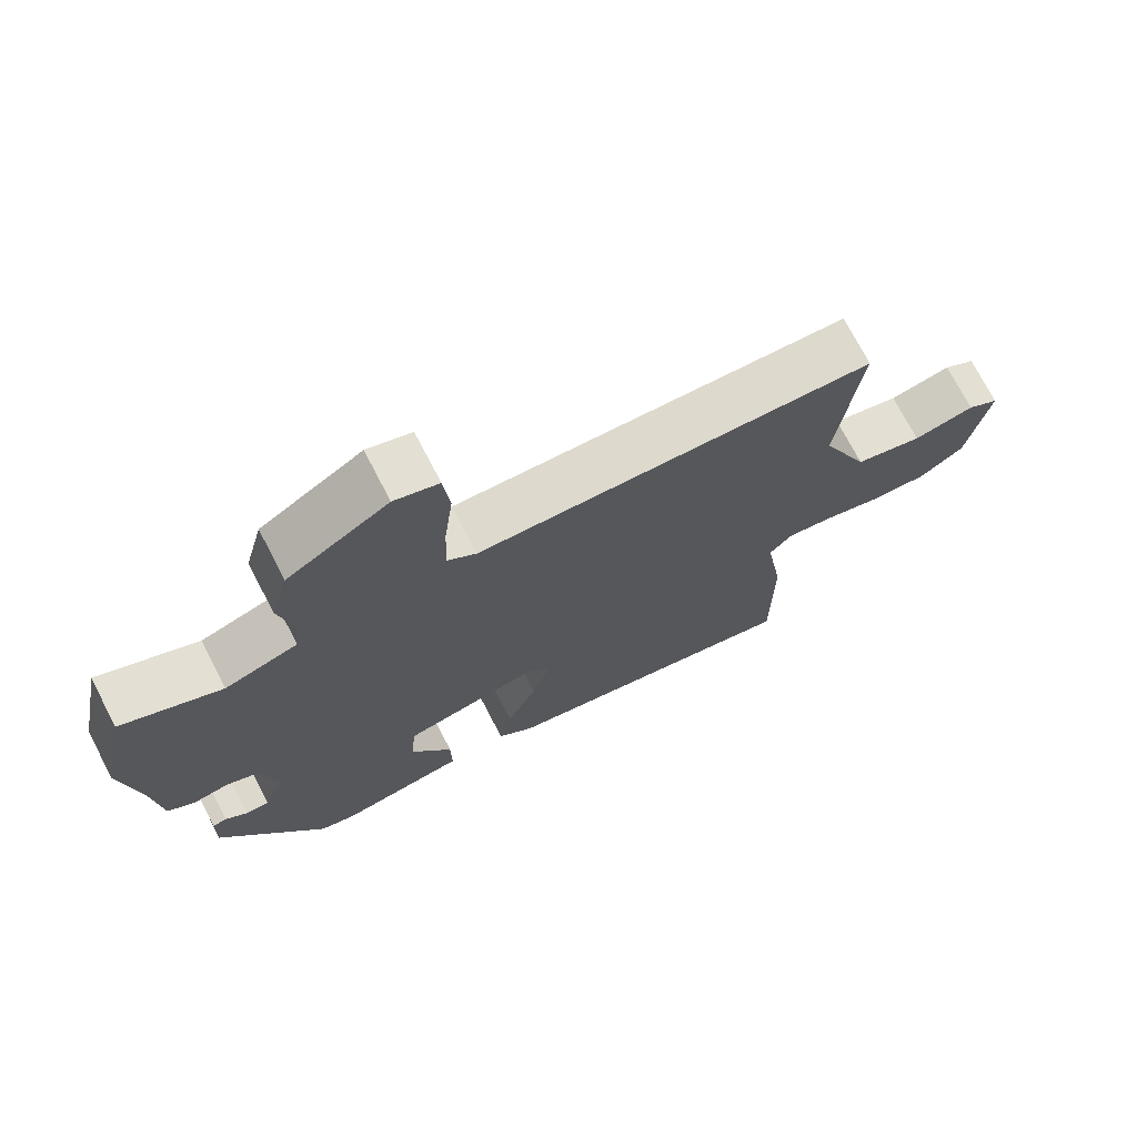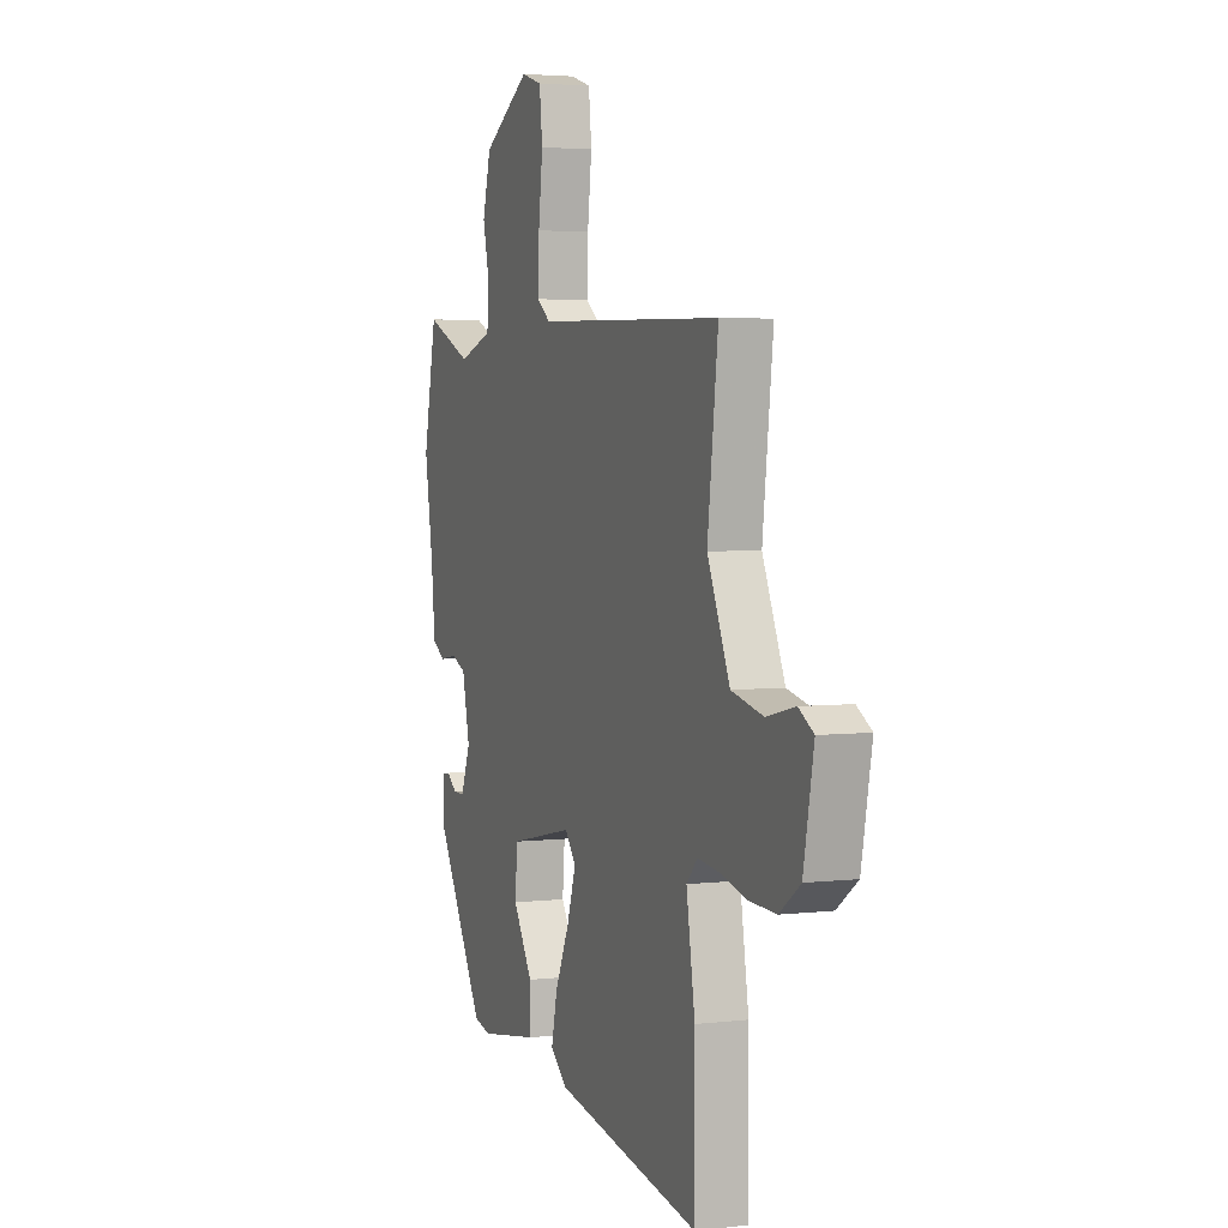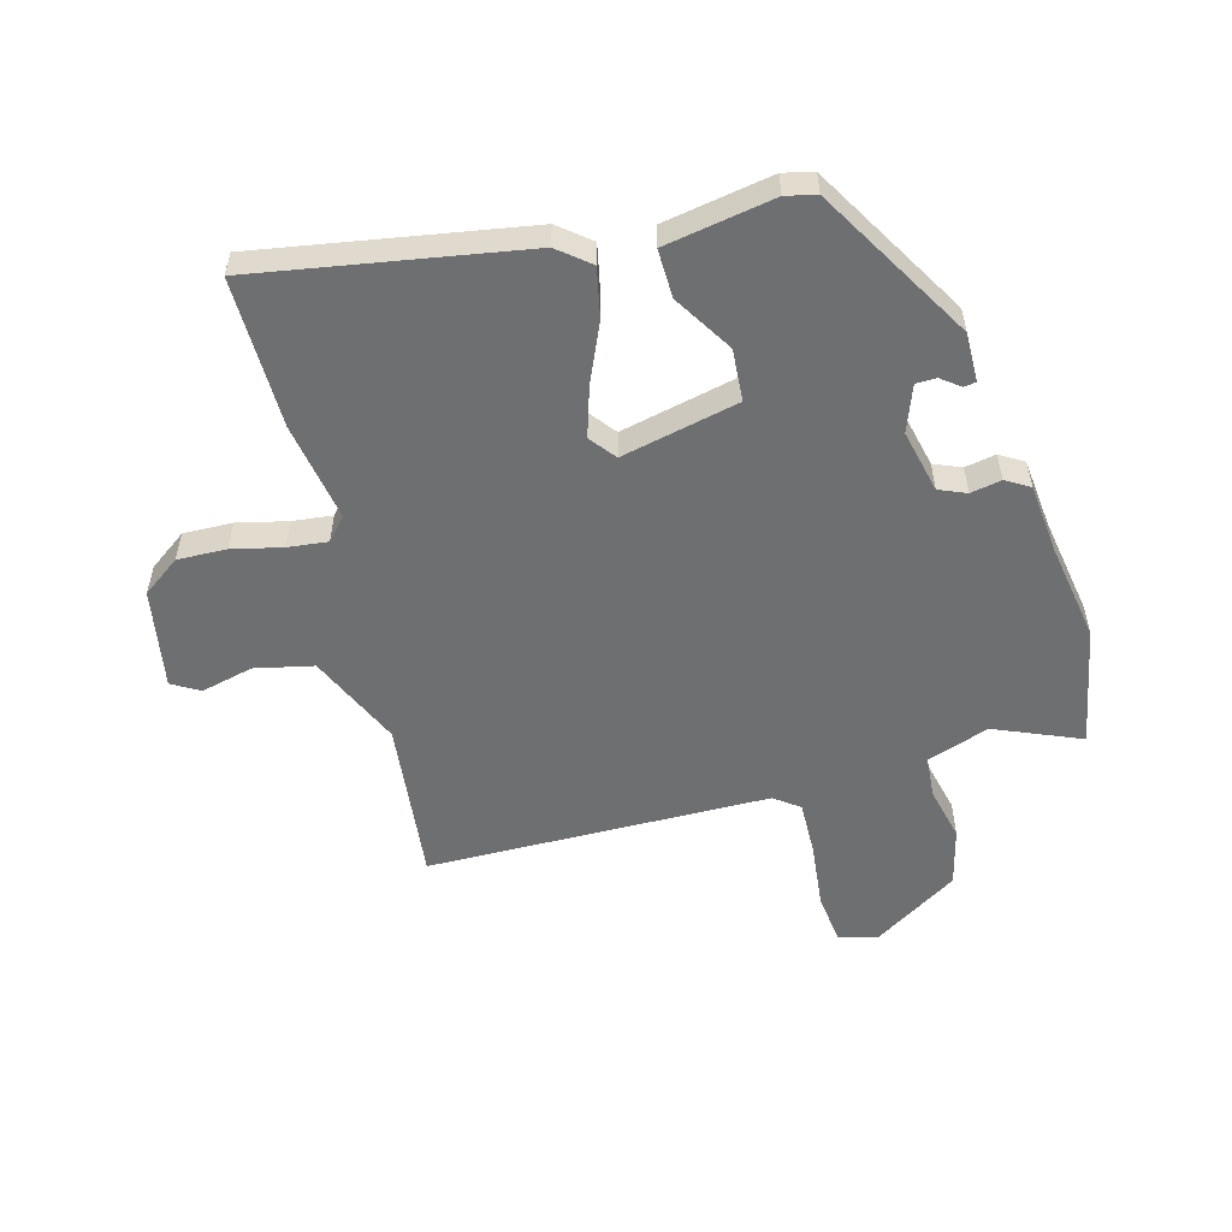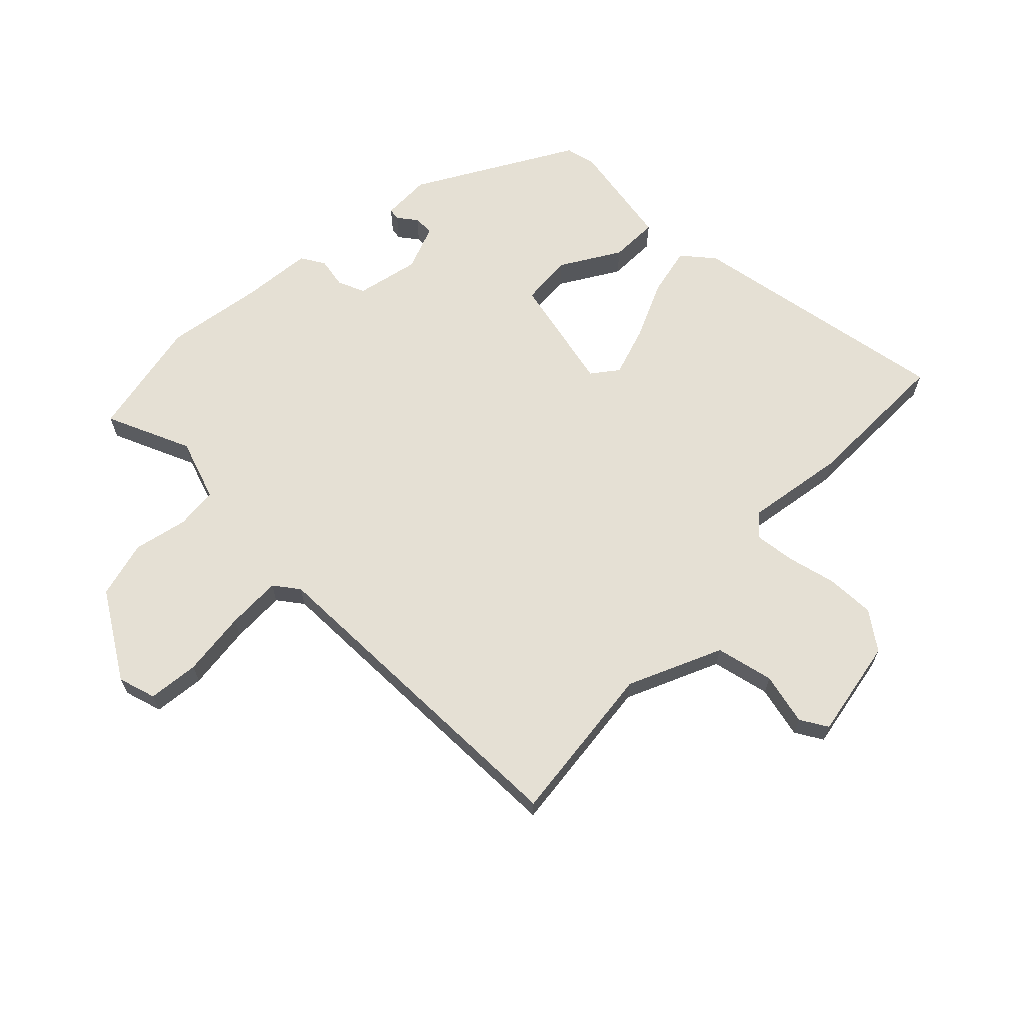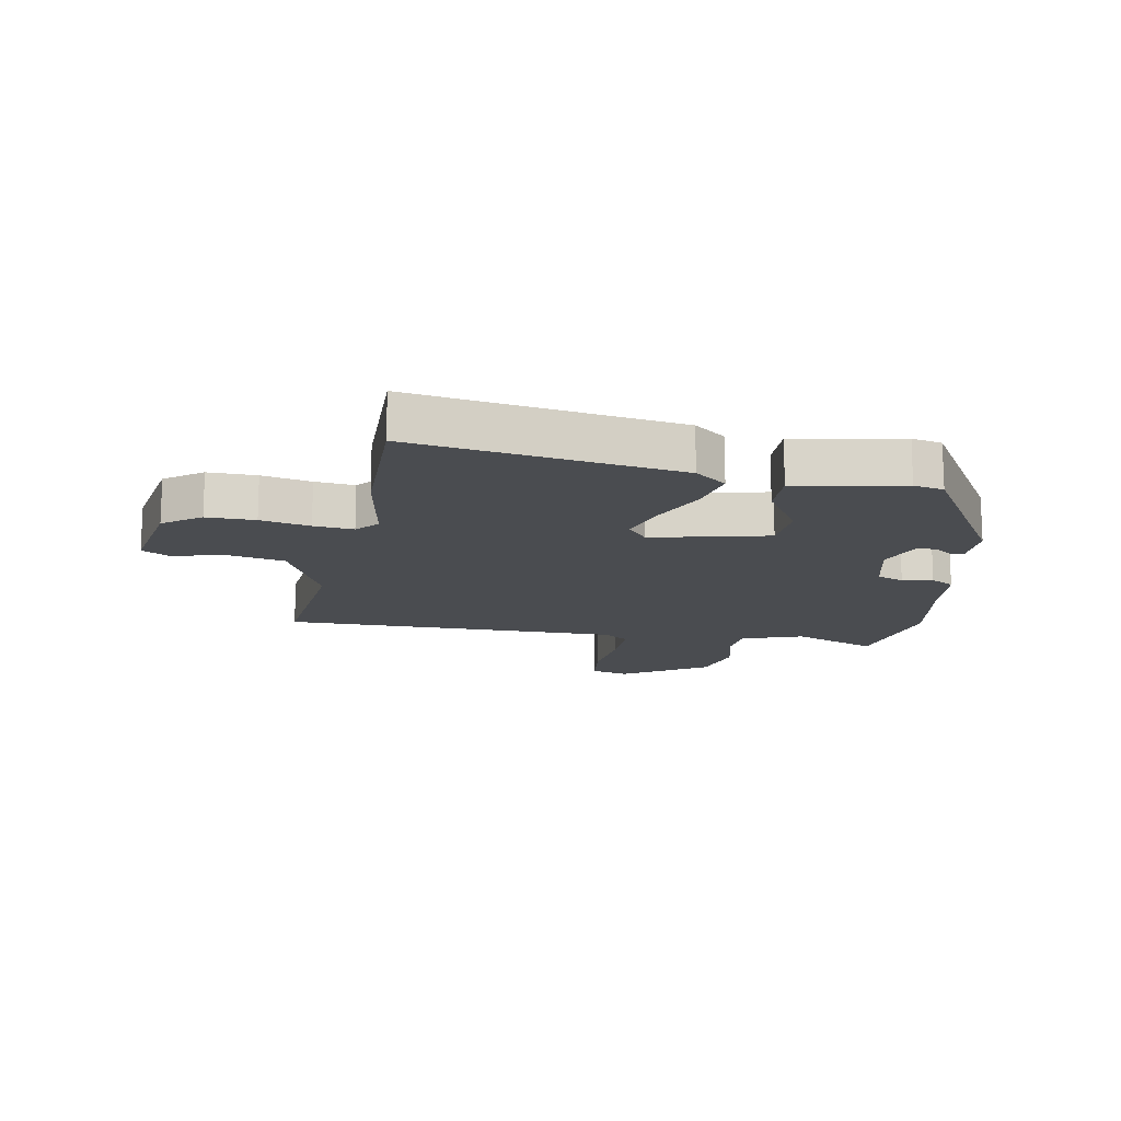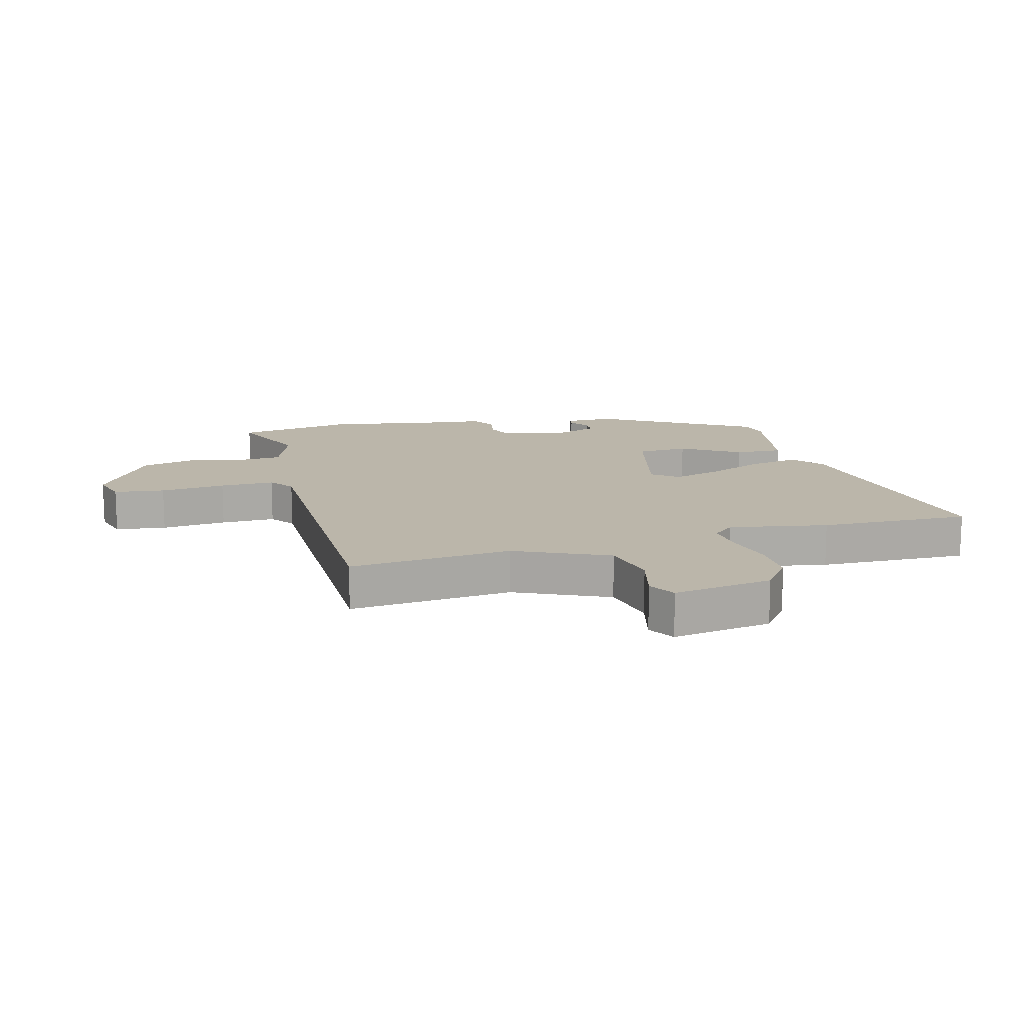
<metadata>
{"format":"obj","ext":"obj","renderer":"f3d","projection":"perspective","resolution":1024,"background":"white","views":[{"elev":72.7,"azim":-27.4,"up":"+Z"},{"elev":3.9,"azim":68.6,"up":"+Z"},{"elev":-54.5,"azim":-164.3,"up":"+Y"},{"elev":65.7,"azim":44.9,"up":"+Y"},{"elev":-14.7,"azim":170.7,"up":"+Y"},{"elev":14.1,"azim":76.2,"up":"+Y"}]}
</metadata>
<code>
v 0.566 0.07 0.495
v 0.534 0.07 0.225
v 0.602 0.07 0.069
v 0.698 0.07 0.047
v 0.785 0.07 0.067
v 0.83 0.07 0.04
v 0.799 0.07 -0.125
v 0.736 0.07 -0.17
v 0.655 0.07 -0.167
v 0.573 0.07 -0.147
v 0.507 0.07 -0.139
v 0.474 0.07 -0.175
v 0.5 0.07 -0.339
v 0.5 0.07 -0.589
v 0.06 0.07 -0.51
v 0.008 0.07 -0.467
v 0.026 0.07 -0.385
v 0.069 0.07 -0.29
v 0.096 0.07 -0.207
v 0.063 0.07 -0.164
v -0.131 0.07 -0.206
v -0.138 0.07 -0.292
v -0.079 0.07 -0.39
v -0.078 0.07 -0.47
v -0.258 0.07 -0.5
v -0.308 0.07 -0.488
v -0.456 0.07 -0.229
v -0.454 0.07 -0.148
v -0.434 0.07 -0.145
v -0.403 0.07 -0.169
v -0.369 0.07 -0.169
v -0.34 0.07 -0.093
v -0.363 0.07 0.012
v -0.408 0.07 0.031
v -0.459 0.07 0.022
v -0.498 0.07 0.046
v -0.509 0.07 0.162
v -0.535 0.07 0.325
v -0.495 0.07 0.524
v -0.354 0.07 0.463
v -0.251 0.07 0.498
v -0.245 0.07 0.568
v -0.265 0.07 0.657
v -0.24 0.07 0.753
v -0.097 0.07 0.842
v -0.034 0.07 0.823
v -0.025 0.07 0.738
v -0.038 0.07 0.629
v -0.041 0.07 0.538
v 0 0.07 0.507
v 0.566 0 0.495
v 0.534 0 0.225
v 0.602 0 0.069
v 0.698 0 0.047
v 0.785 0 0.067
v 0.83 0 0.04
v 0.799 0 -0.125
v 0.736 0 -0.17
v 0.655 0 -0.167
v 0.573 0 -0.147
v 0.507 0 -0.139
v 0.474 0 -0.175
v 0.5 0 -0.339
v 0.5 0 -0.589
v 0.06 0 -0.51
v 0.008 0 -0.467
v 0.026 0 -0.385
v 0.069 0 -0.29
v 0.096 0 -0.207
v 0.063 0 -0.164
v -0.131 0 -0.206
v -0.138 0 -0.292
v -0.079 0 -0.39
v -0.078 0 -0.47
v -0.258 0 -0.5
v -0.308 0 -0.488
v -0.456 0 -0.229
v -0.454 0 -0.148
v -0.434 0 -0.145
v -0.403 0 -0.169
v -0.369 0 -0.169
v -0.34 0 -0.093
v -0.363 0 0.012
v -0.408 0 0.031
v -0.459 0 0.022
v -0.498 0 0.046
v -0.509 0 0.162
v -0.535 0 0.325
v -0.495 0 0.524
v -0.354 0 0.463
v -0.251 0 0.498
v -0.245 0 0.568
v -0.265 0 0.657
v -0.24 0 0.753
v -0.097 0 0.842
v -0.034 0 0.823
v -0.025 0 0.738
v -0.038 0 0.629
v -0.041 0 0.538
v 0 0 0.507
f 46 47 48
f 45 46 48
f 44 45 48
f 43 44 48
f 42 43 48
f 41 42 48 49
f 40 41 49 50
f 37 38 39 40
f 50 1 2
f 40 50 2
f 37 40 2
f 36 37 2
f 35 36 2
f 34 35 2
f 28 29 30
f 27 28 30
f 26 27 30
f 25 26 30
f 24 25 30
f 24 30 31
f 23 24 31
f 22 23 31
f 21 22 31 32
f 16 17 18
f 15 16 18
f 14 15 18
f 13 14 18
f 12 13 18
f 11 12 18 19
f 8 9 10
f 7 8 10
f 6 7 10
f 5 6 10
f 4 5 10
f 3 4 10 11
f 2 3 11
f 34 2 11
f 33 34 11
f 20 21 32 33
f 11 19 20
f 11 20 33
f 98 97 96
f 98 96 95
f 98 95 94
f 98 94 93
f 98 93 92
f 99 98 92 91
f 100 99 91 90
f 90 89 88 87
f 52 51 100
f 52 100 90
f 52 90 87
f 52 87 86
f 52 86 85
f 52 85 84
f 80 79 78
f 80 78 77
f 80 77 76
f 80 76 75
f 80 75 74
f 81 80 74
f 81 74 73
f 81 73 72
f 82 81 72 71
f 68 67 66
f 68 66 65
f 68 65 64
f 68 64 63
f 68 63 62
f 69 68 62 61
f 60 59 58
f 60 58 57
f 60 57 56
f 60 56 55
f 60 55 54
f 61 60 54 53
f 61 53 52
f 61 52 84
f 61 84 83
f 83 82 71 70
f 70 69 61
f 83 70 61
f 1 51 52 2
f 2 52 53 3
f 3 53 54 4
f 4 54 55 5
f 5 55 56 6
f 6 56 57 7
f 7 57 58 8
f 8 58 59 9
f 9 59 60 10
f 10 60 61 11
f 11 61 62 12
f 12 62 63 13
f 13 63 64 14
f 14 64 65 15
f 15 65 66 16
f 16 66 67 17
f 17 67 68 18
f 18 68 69 19
f 19 69 70 20
f 20 70 71 21
f 21 71 72 22
f 22 72 73 23
f 23 73 74 24
f 24 74 75 25
f 25 75 76 26
f 26 76 77 27
f 27 77 78 28
f 28 78 79 29
f 29 79 80 30
f 30 80 81 31
f 31 81 82 32
f 32 82 83 33
f 33 83 84 34
f 34 84 85 35
f 35 85 86 36
f 36 86 87 37
f 37 87 88 38
f 38 88 89 39
f 39 89 90 40
f 40 90 91 41
f 41 91 92 42
f 42 92 93 43
f 43 93 94 44
f 44 94 95 45
f 45 95 96 46
f 46 96 97 47
f 47 97 98 48
f 48 98 99 49
f 49 99 100 50
f 50 100 51 1

</code>
